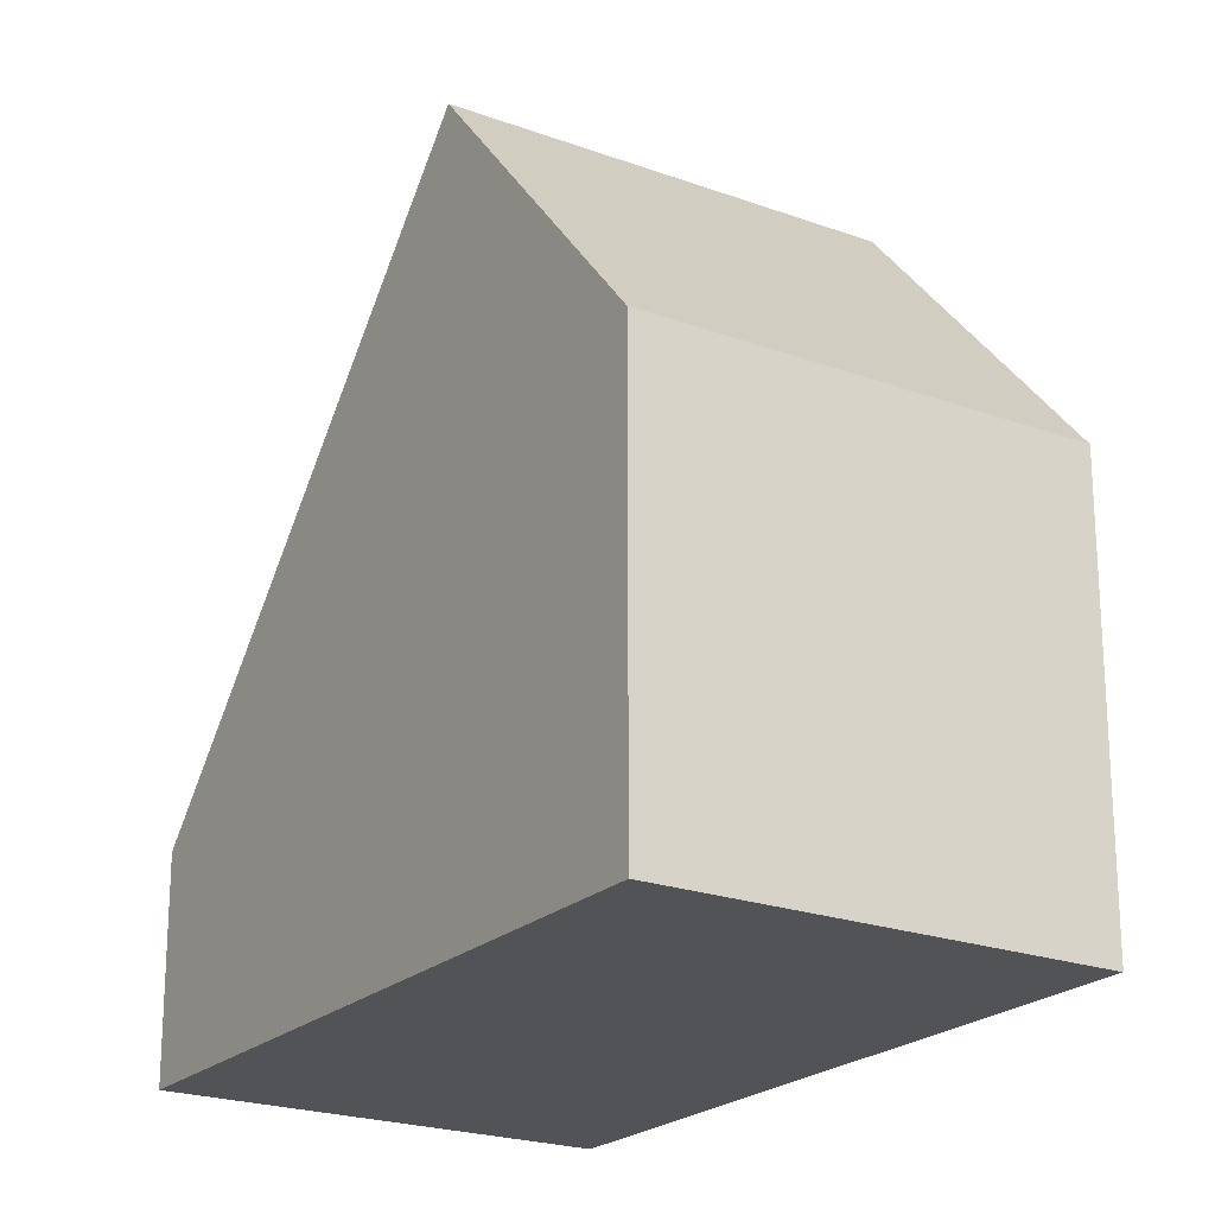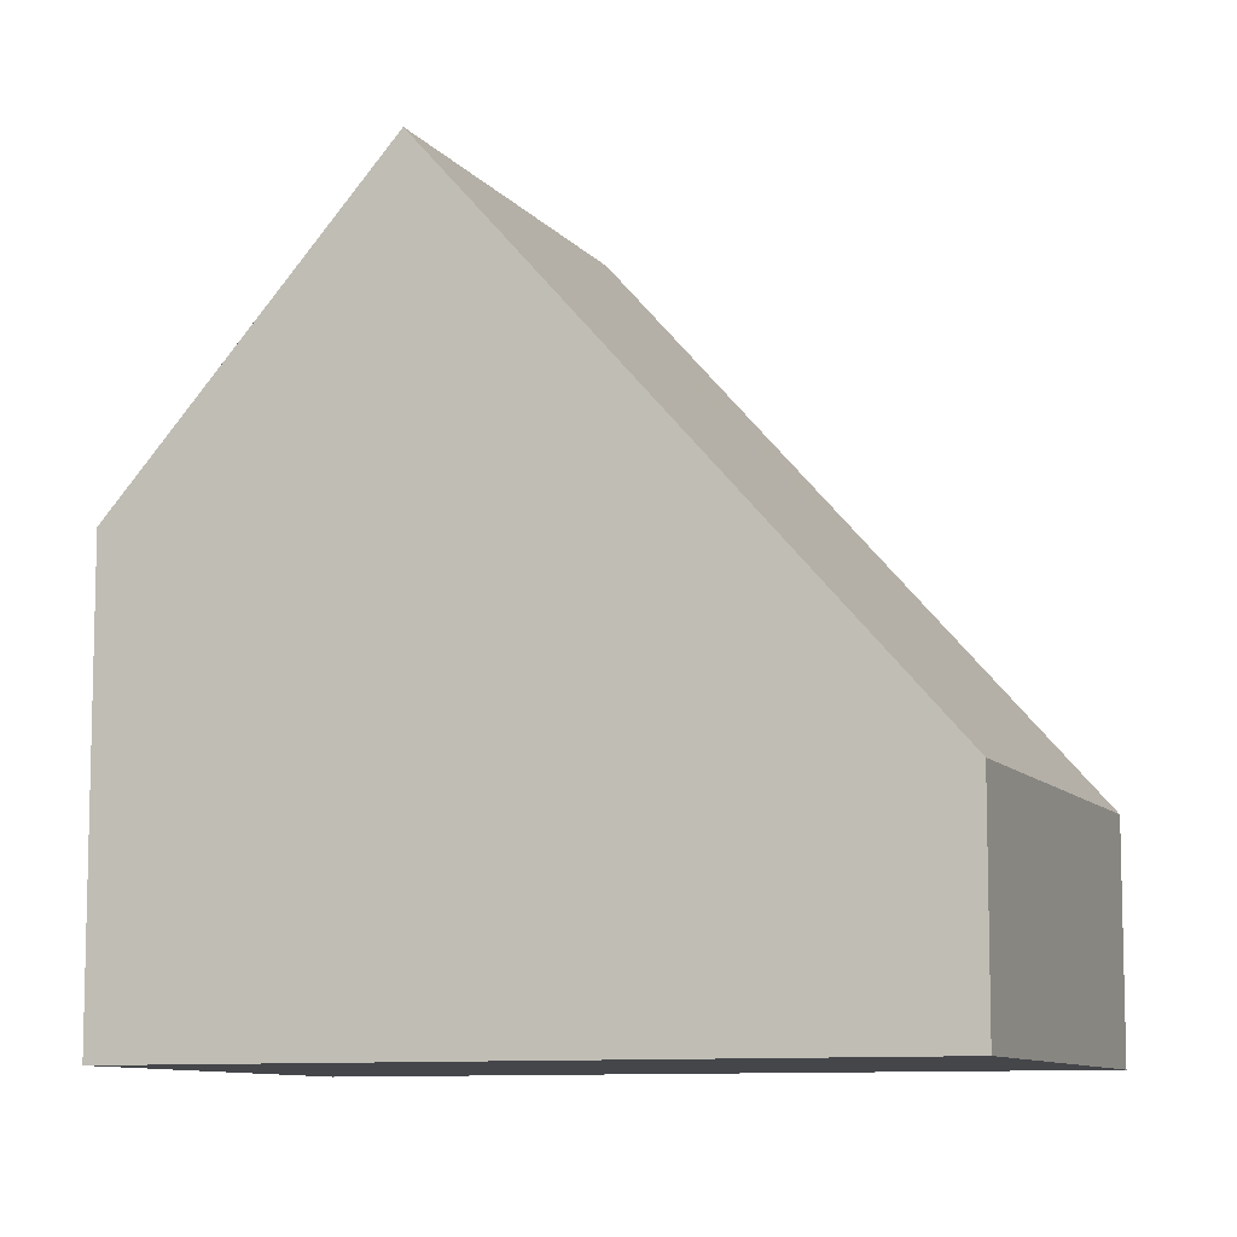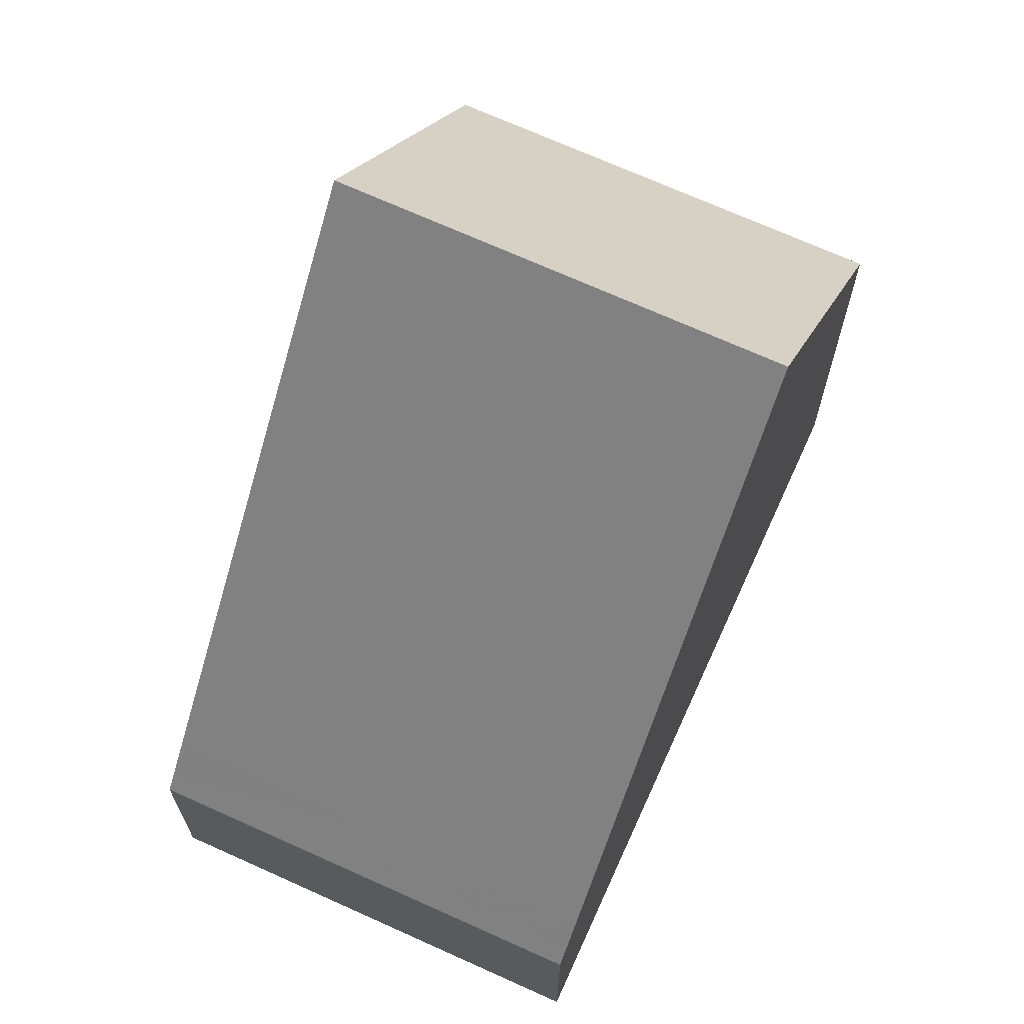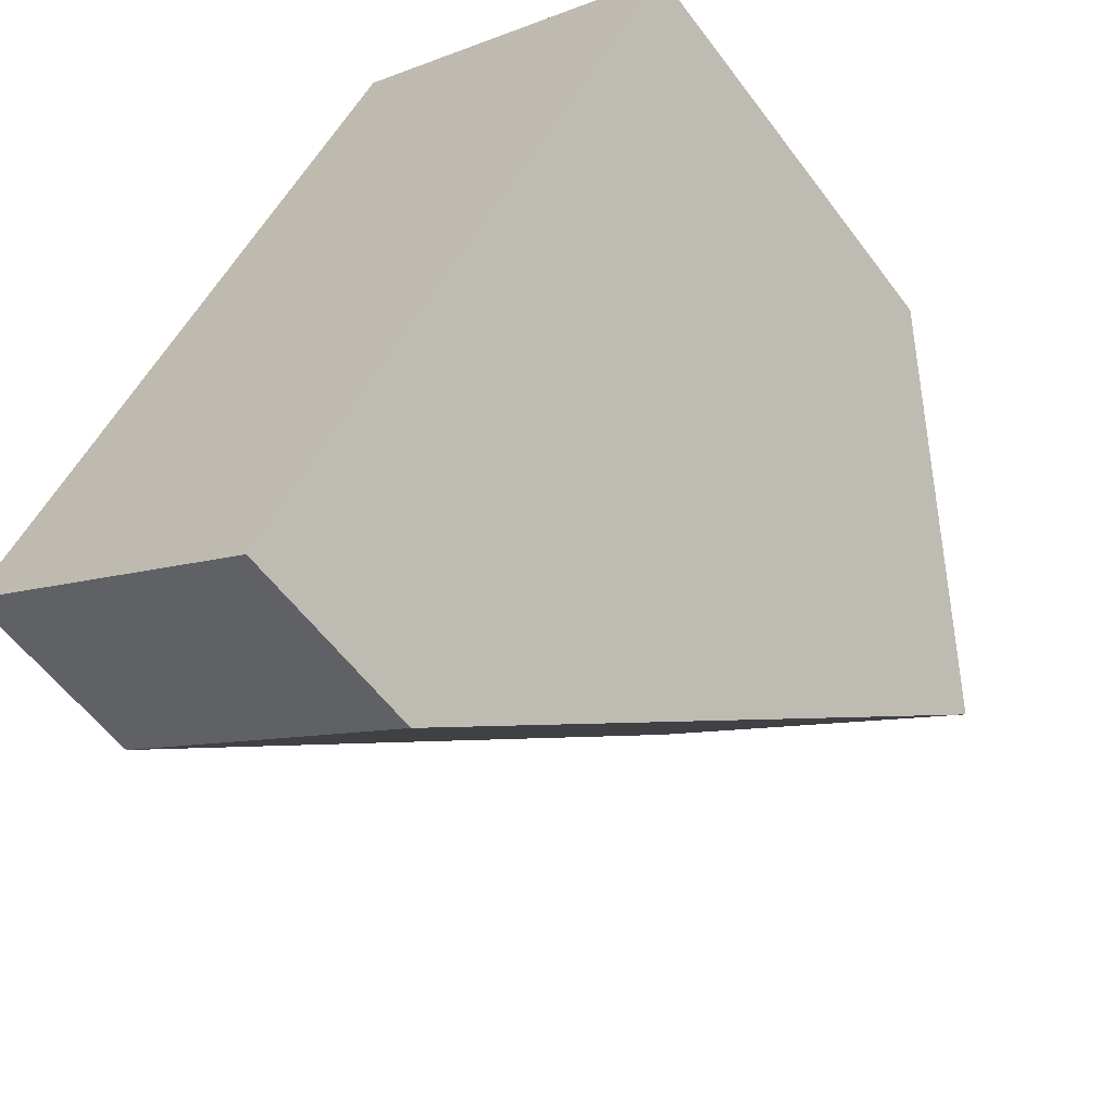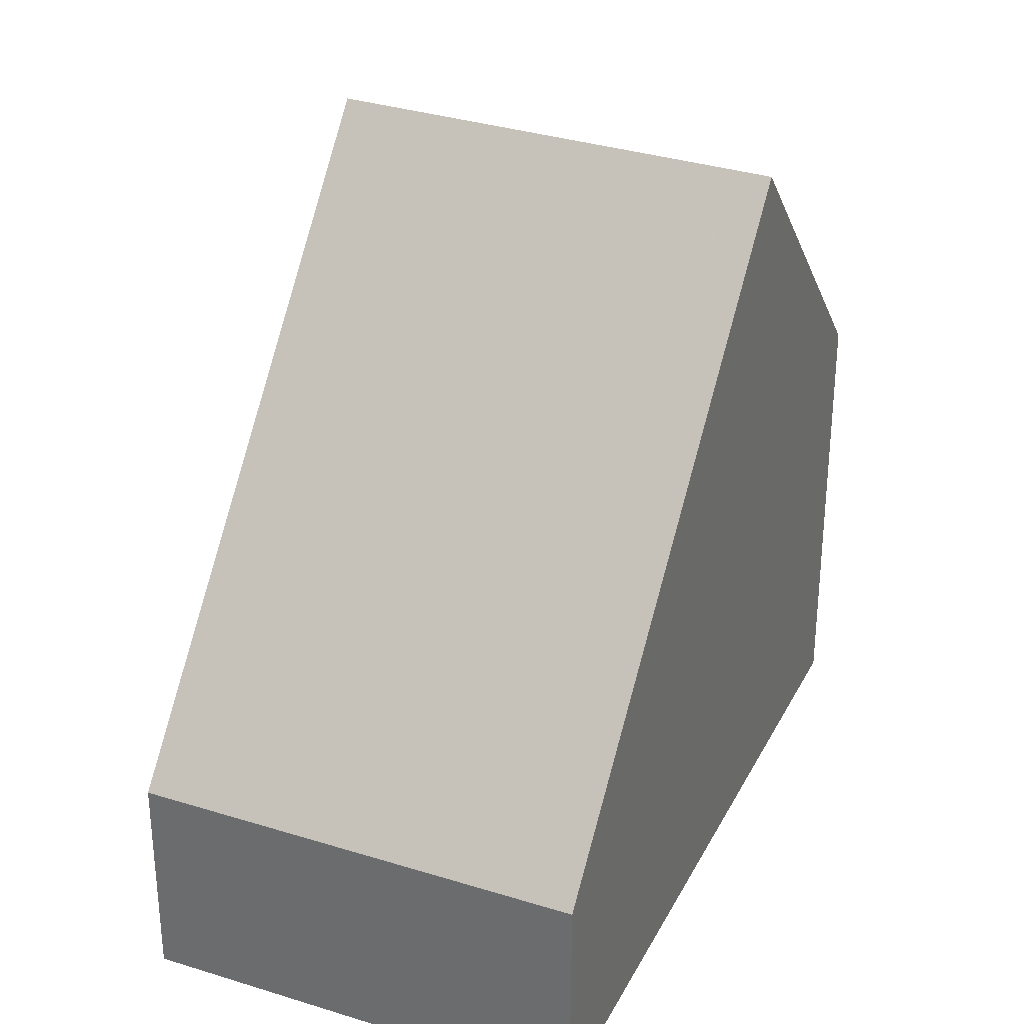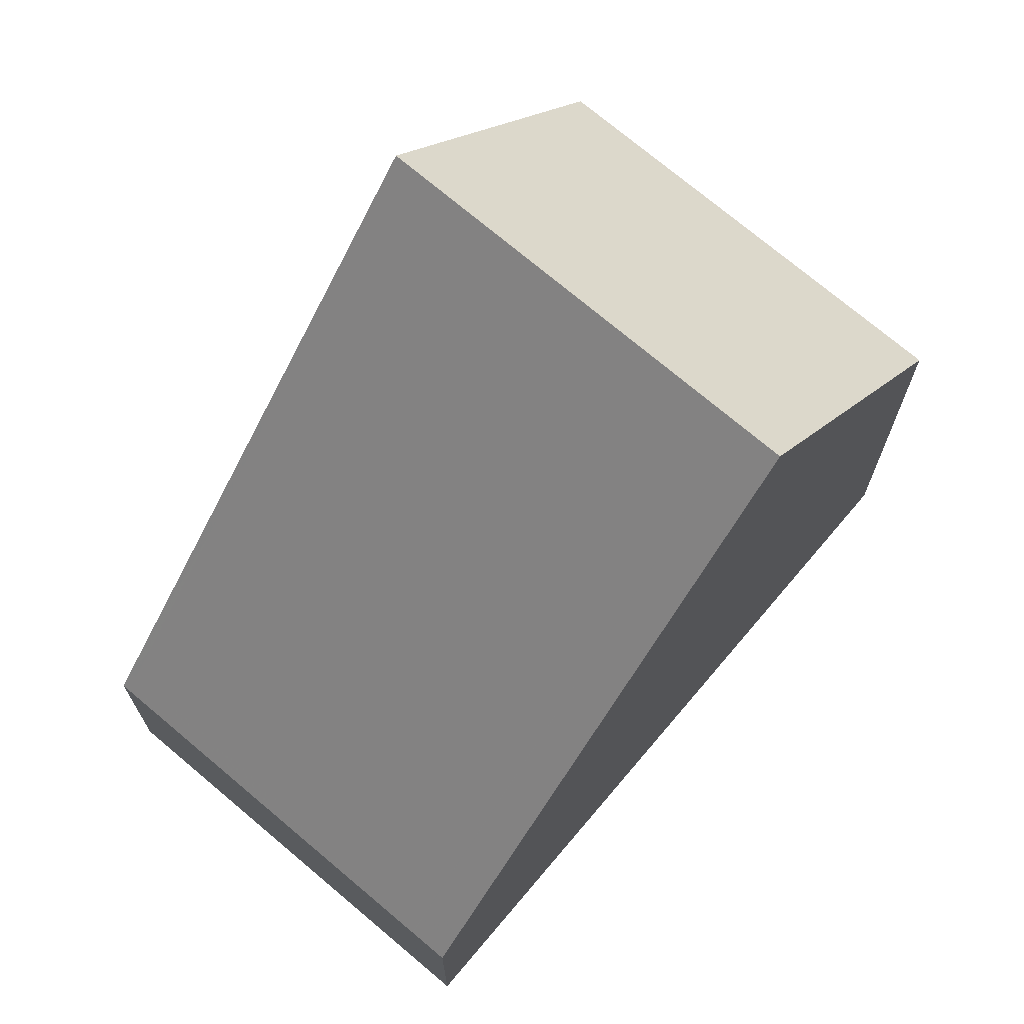
<metadata>
{"format":"obj","ext":"obj","renderer":"f3d","projection":"perspective","resolution":1024,"background":"white","views":[{"elev":-21.9,"azim":-177.6,"up":"+Z"},{"elev":-9.4,"azim":-33.4,"up":"+Z"},{"elev":69.7,"azim":59.6,"up":"+Z"},{"elev":-57.2,"azim":-143.7,"up":"+Y"},{"elev":33.0,"azim":58.8,"up":"+Z"},{"elev":72.3,"azim":75.5,"up":"+Z"}]}
</metadata>
<code>
v -2058 -2004 2.739
v -2063 -2007 2.725
v -2069 -1999 5.556
v -2064 -1996 5.559
v -2067 -2002 9.48
v -2062 -1999 9.481
v -2064 -2005 5.088
v -2060 -2002 5.099
v -2062 -1999 9.481
v -2060 -2002 5.098
v -2059 -2004 2.738
v -2066 -2002 9.48
v -2064 -2005 5.089
v -2063 -2007 2.725
v -2059 -2004 2.951
v -2063 -2007 2.939
v -2063 -2007 2.939
v -2062 -1999 9.481
v -2067 -2002 9.48
v -2062 -1999 9.481
v -2064 -1996 5.559
v -2066 -2002 9.48
v -2068 -1999 5.556
v -2069 -1999 5.608
v -2068 -1999 5.608
v -2064 -1996 5.597
v -2067 -2001 8.312
v -2067 -2001 8.311
v -2063 -1998 8.301
v -2064 -1996 5.597
v -2063 -1998 8.301
v -2062 -1999 9.481
v -2065 -2000 8.306
v -2066 -1998 5.603
v -2064 -2001 9.481
v -2059 -2004 2.953
v -2064 -1996 5.596
v -2063 -1998 8.299
v -2060 -2002 5.098
v -2061 -2001 6.406
v -2059 -2004 2.951
v -2062 -1999 9.481
v -2064 -1996 5.559
v -2059 -2004 2.738
v -2062 -2004 5.093
v -2061 -2005 2.945
v -2061 -2006 2.731
v -2066 -1998 5.558
v -2064 -2001 9.481
v -2063 -2007 3.288
v -2063 -2007 3.288
v -2059 -2004 3.287
v -2059 -2003 3.287
v -2061 -2005 3.288
v -2059 -2004 3.287
v -2059 -2004 2.738
v -2058 -2004 2.739
v -2058 -2004 0
v -2059 -2004 0
v -2063 -2007 2.939
v -2063 -2007 2.725
v -2063 -2007 -4.441e-16
v -2063 -2007 0
v -2068 -1999 5.556
v -2069 -1999 5.556
v -2069 -1999 8.882e-16
v -2068 -1999 0
v -2064 -1996 5.596
v -2064 -1996 5.559
v -2064 -1996 8.882e-16
v -2064 -1996 0
v -2060 -2002 5.099
v -2062 -1999 9.481
v -2062 -1999 0
v -2060 -2002 0
v -2067 -2002 9.48
v -2064 -2005 5.088
v -2064 -2005 0
v -2067 -2002 0
v -2059 -2003 3.287
v -2060 -2002 5.099
v -2060 -2002 0
v -2059 -2003 0
v -2061 -2006 2.731
v -2059 -2004 2.738
v -2059 -2004 -4.441e-16
v -2061 -2006 0
v -2063 -2007 2.725
v -2063 -2007 2.725
v -2063 -2007 -4.441e-16
v -2063 -2007 -4.441e-16
v -2063 -2007 3.288
v -2063 -2007 2.939
v -2063 -2007 0
v -2063 -2007 -4.441e-16
v -2067 -2001 8.312
v -2067 -2002 9.48
v -2067 -2002 0
v -2067 -2001 0
v -2064 -1996 5.559
v -2064 -1996 5.559
v -2064 -1996 8.882e-16
v -2064 -1996 8.882e-16
v -2066 -1998 5.558
v -2068 -1999 5.556
v -2068 -1999 0
v -2066 -1998 0
v -2069 -1999 5.556
v -2069 -1999 5.608
v -2069 -1999 0
v -2069 -1999 8.882e-16
v -2069 -1999 5.608
v -2067 -2001 8.312
v -2067 -2001 0
v -2069 -1999 0
v -2058 -2004 2.739
v -2059 -2004 2.953
v -2059 -2004 -4.441e-16
v -2058 -2004 0
v -2063 -1998 8.299
v -2064 -1996 5.596
v -2064 -1996 0
v -2063 -1998 0
v -2062 -1999 9.481
v -2063 -1998 8.299
v -2063 -1998 0
v -2062 -1999 0
v -2064 -1996 5.559
v -2064 -1996 5.559
v -2064 -1996 0
v -2064 -1996 8.882e-16
v -2059 -2004 2.738
v -2059 -2004 2.738
v -2059 -2004 0
v -2059 -2004 -4.441e-16
v -2063 -2007 2.725
v -2061 -2006 2.731
v -2061 -2006 0
v -2063 -2007 -4.441e-16
v -2064 -1996 5.559
v -2066 -1998 5.558
v -2066 -1998 0
v -2064 -1996 0
v -2064 -2005 5.088
v -2063 -2007 3.288
v -2063 -2007 -4.441e-16
v -2064 -2005 0
v -2059 -2004 2.953
v -2059 -2003 3.287
v -2059 -2003 0
v -2059 -2004 -4.441e-16
v -2069 -1999 0
v -2064 -1996 0
v -2058 -2004 0
v -2063 -2007 0
f 51 16 17 50
f 38 18 20 29
f 13 7 5 12
f 40 9 6 8 39
f 53 36 41 52
f 42 9 40
f 54 46 16 51
f 47 14 16 46
f 16 14 2 17
f 33 31 32 35
f 28 22 19 27
f 24 3 23 25
f 48 43 30 34
f 27 24 25 28
f 34 30 31 33
f 30 26 29 31
f 31 29 20 32
f 33 28 25 34
f 35 22 28 33
f 41 36 1 44
f 26 21 4 37
f 29 26 37 38
f 39 10 40
f 52 41 15 55
f 45 13 12 49
f 43 21 26 30
f 44 11 15 41
f 55 15 46 54
f 46 15 11 47
f 34 25 23 48
f 49 42 40 10 45
f 50 7 13 51
f 52 39 8 53
f 51 13 45 54
f 55 10 39 52
f 54 45 10 55
f 57 58 59 56
f 61 62 63 60
f 65 66 67 64
f 69 70 71 68
f 73 74 75 72
f 77 78 79 76
f 81 82 83 80
f 85 86 87 84
f 89 90 91 88
f 93 94 95 92
f 97 98 99 96
f 101 102 103 100
f 105 106 107 104
f 109 110 111 108
f 113 114 115 112
f 117 118 119 116
f 121 122 123 120
f 125 126 127 124
f 129 130 131 128
f 133 134 135 132
f 137 138 139 136
f 141 142 143 140
f 145 146 147 144
f 149 150 151 148
f 153 154 155 152

</code>
